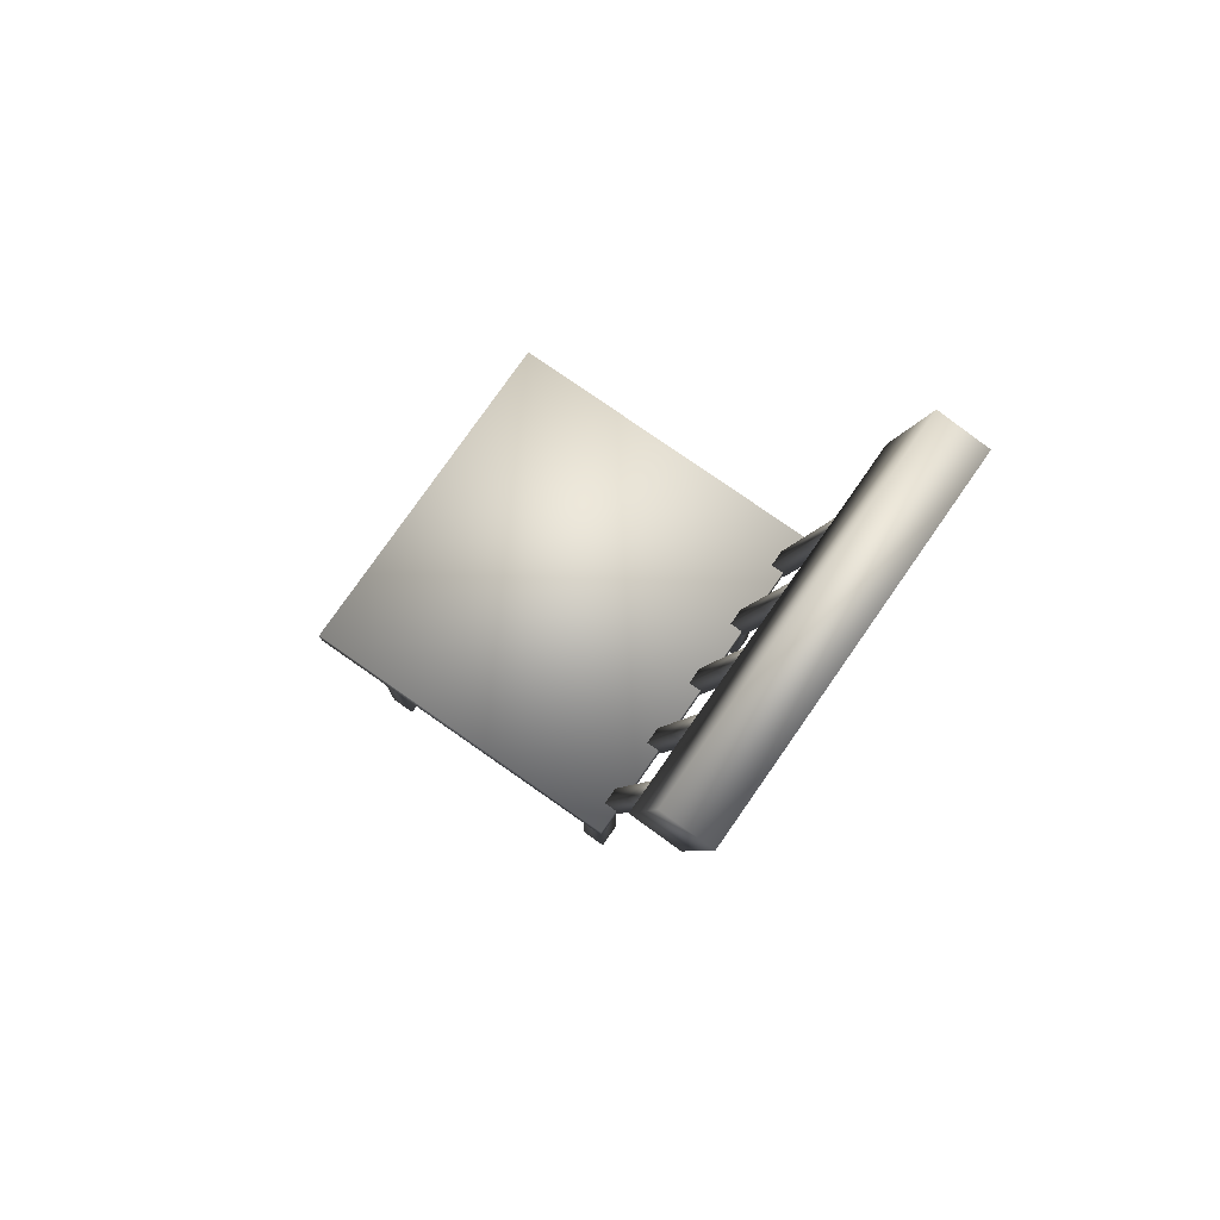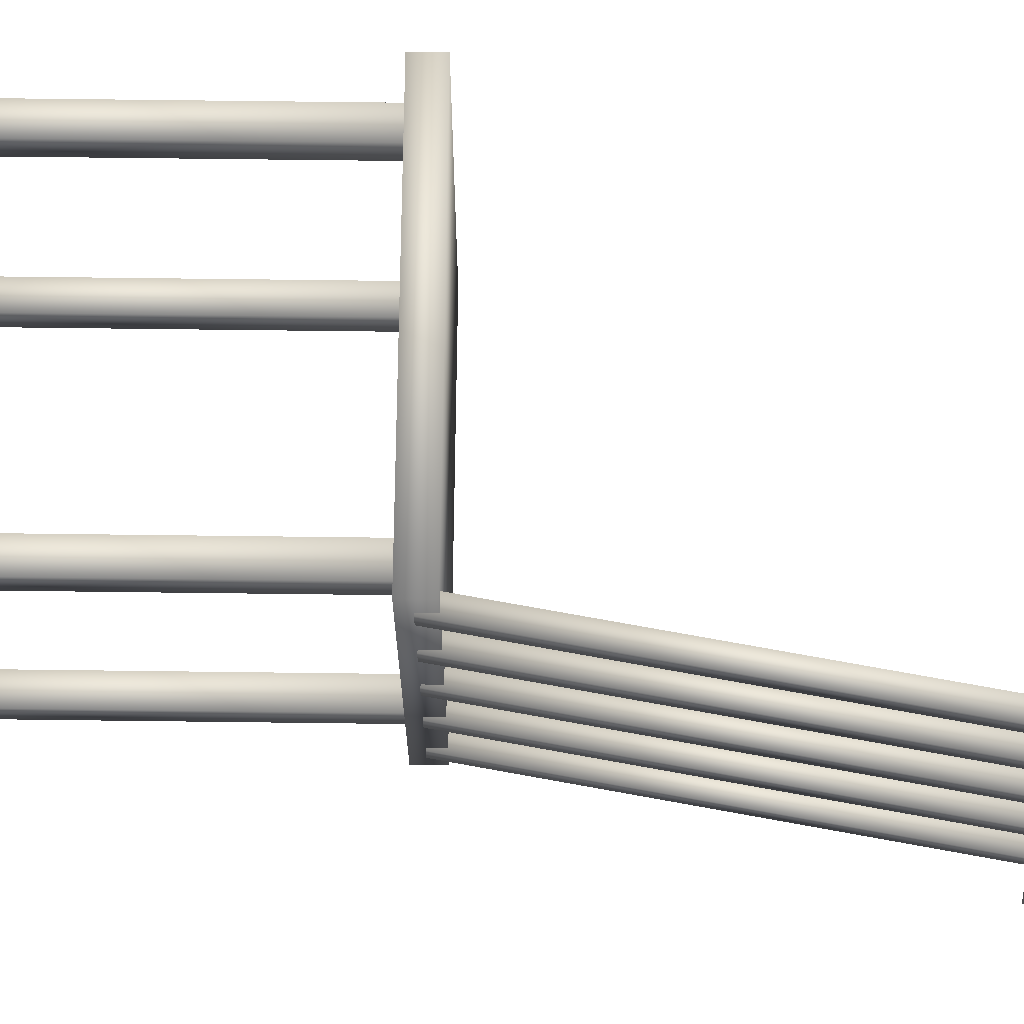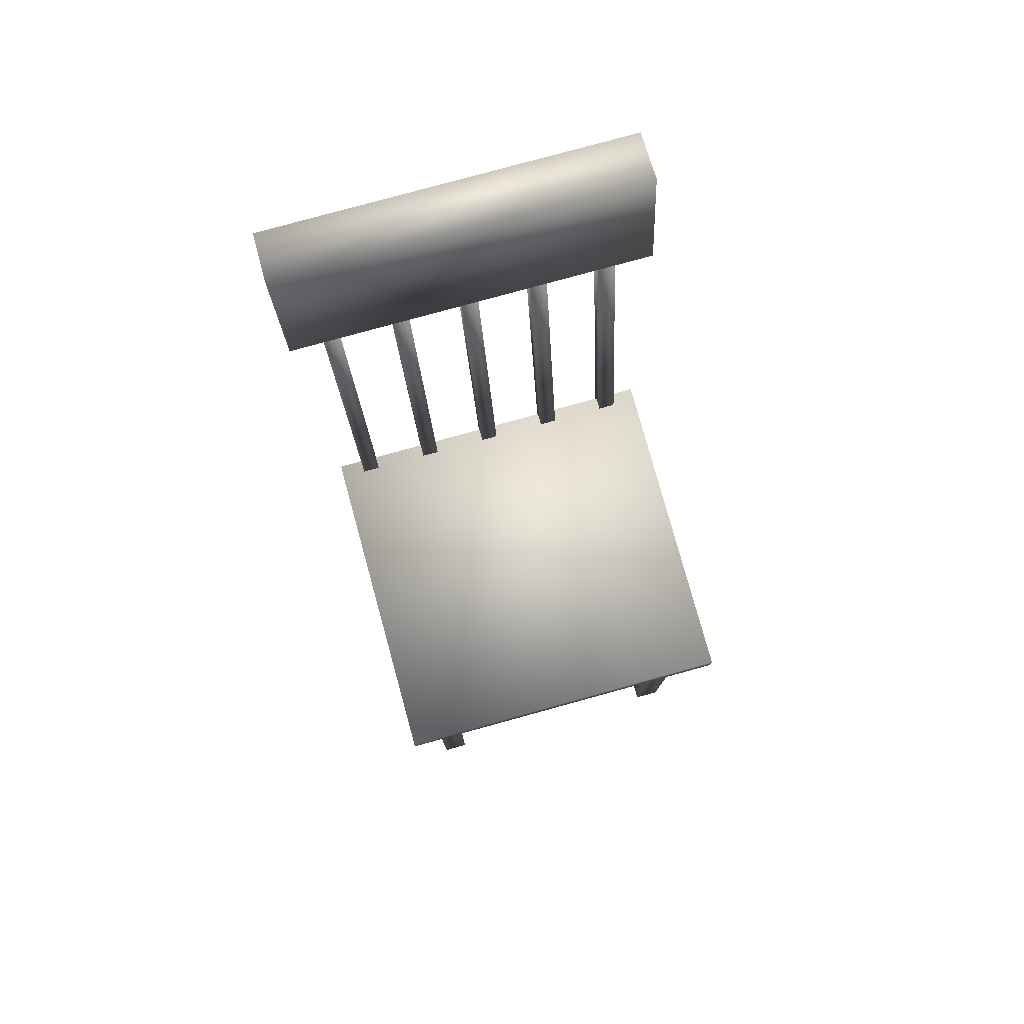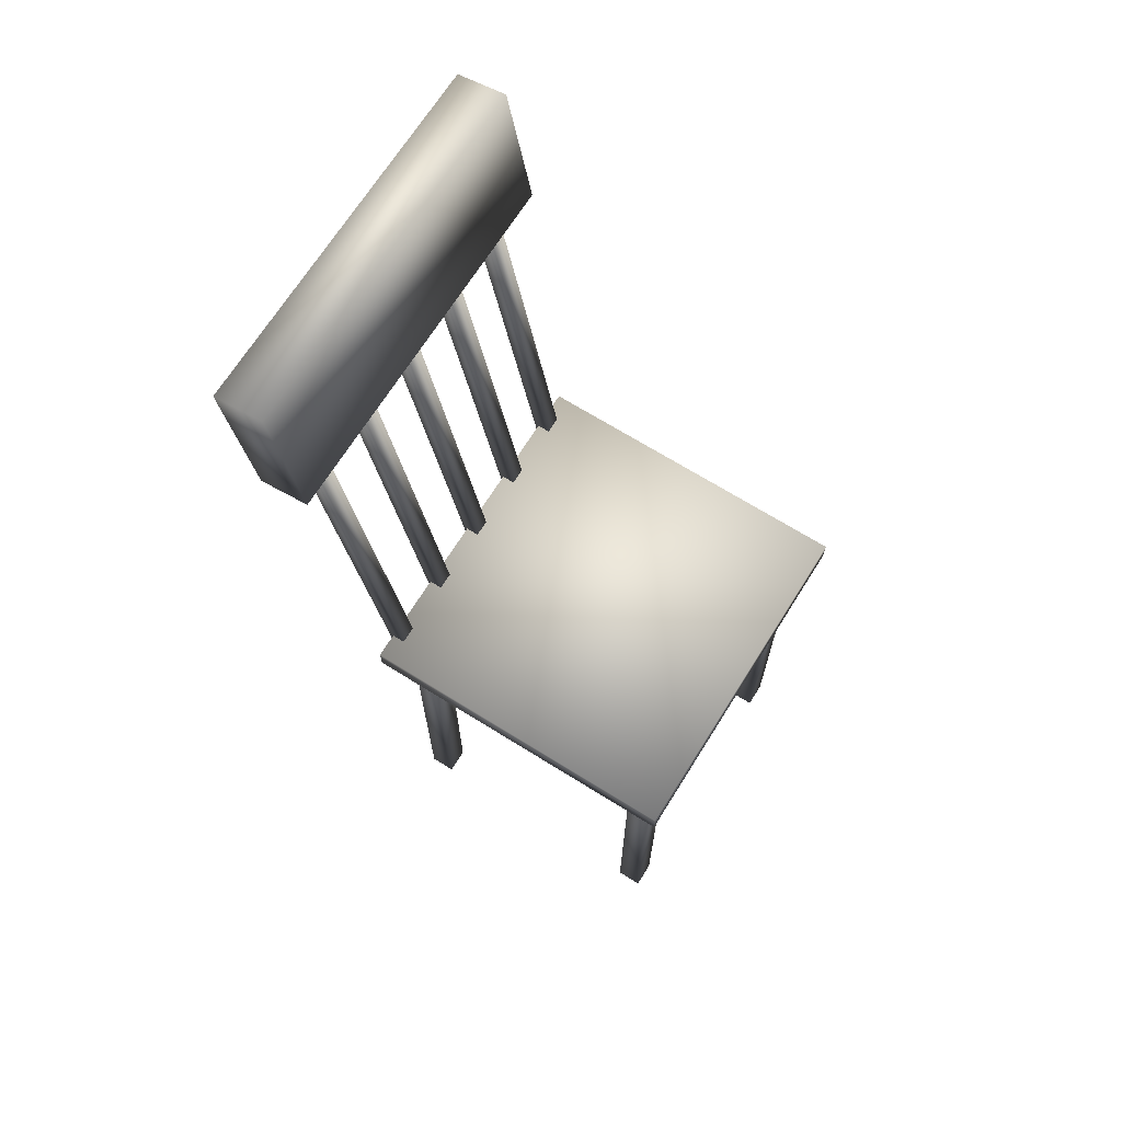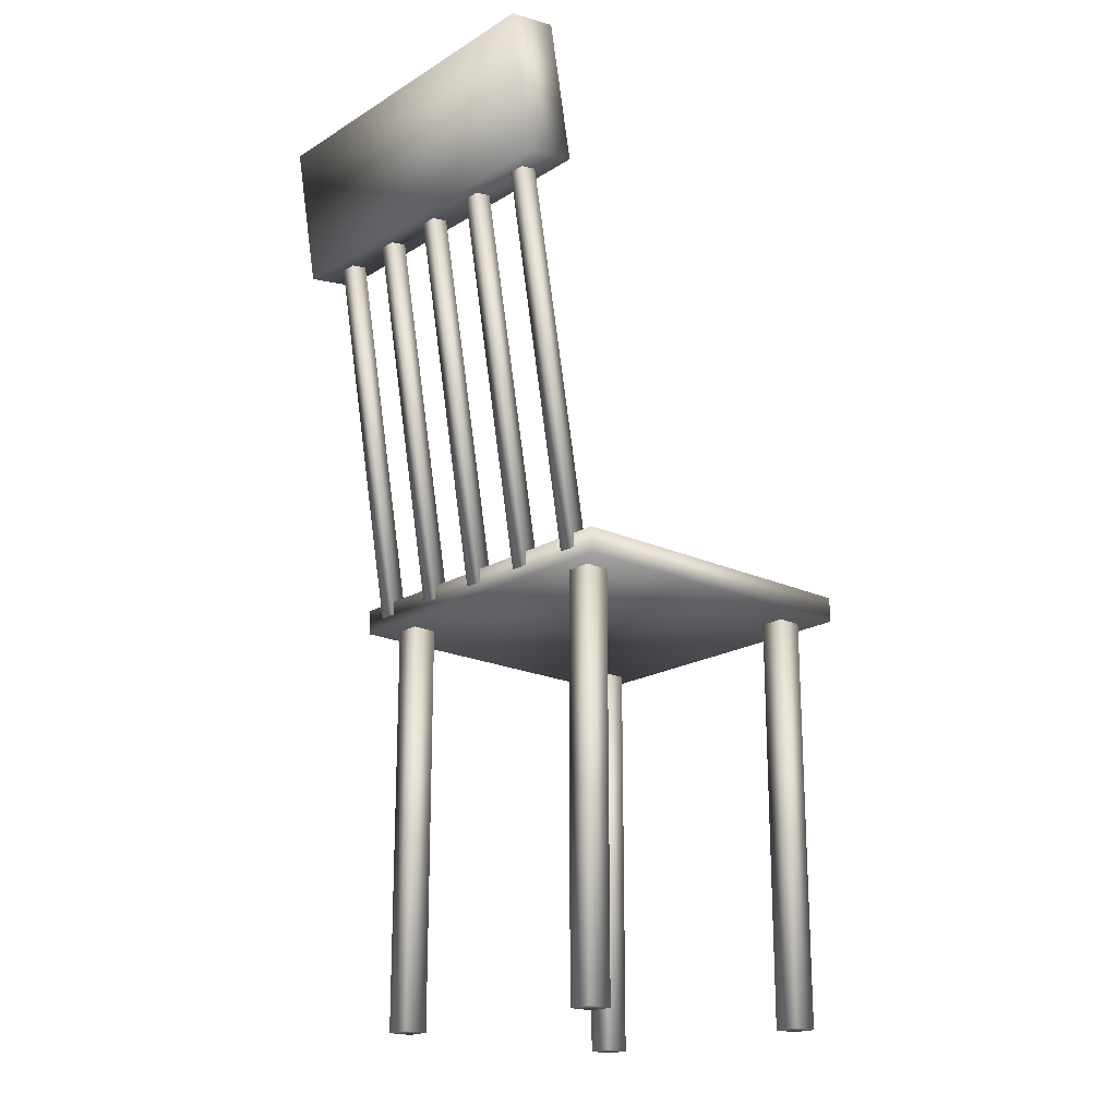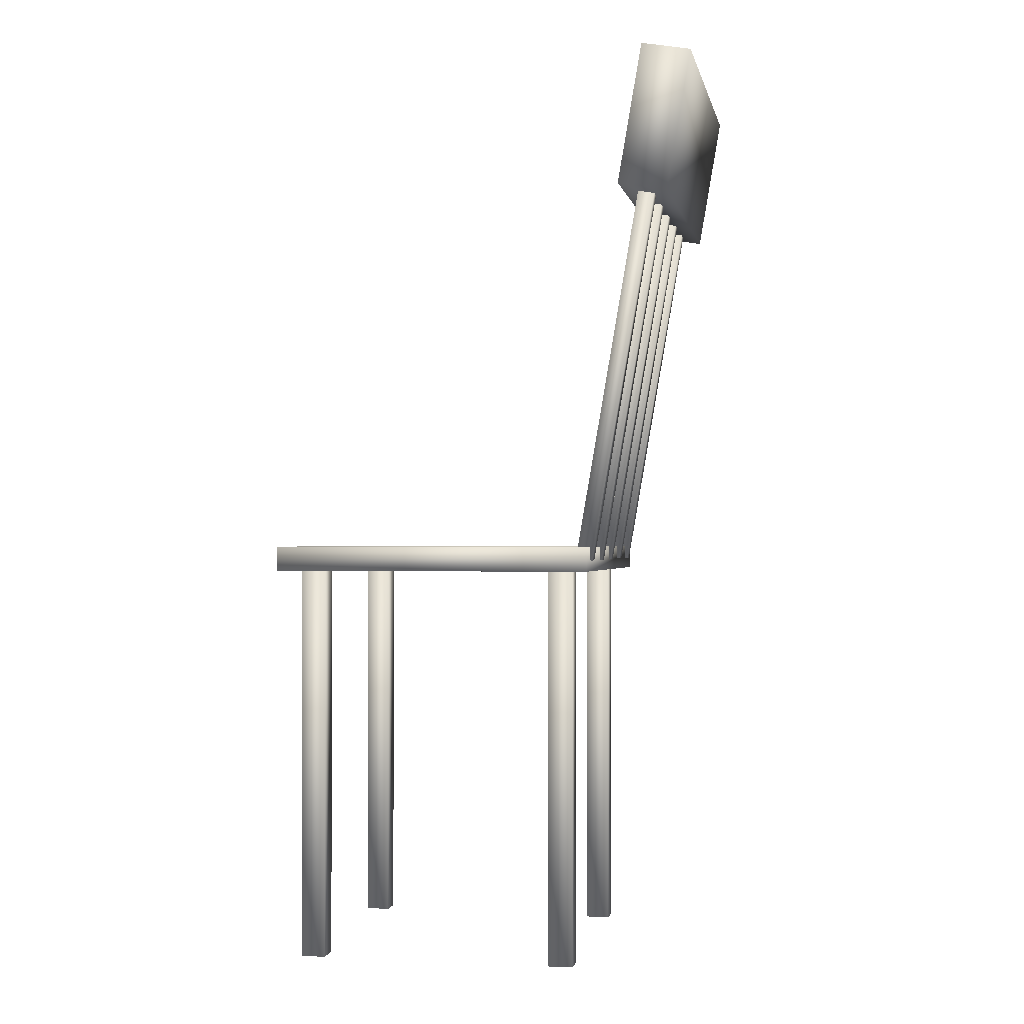
<metadata>
{"format":"obj","ext":"obj","renderer":"f3d","projection":"perspective","resolution":1024,"background":"white","views":[{"elev":78.1,"azim":34.9,"up":"+Y"},{"elev":70.9,"azim":90.7,"up":"+Z"},{"elev":78.7,"azim":-105.4,"up":"+Y"},{"elev":68.7,"azim":-148.0,"up":"+Y"},{"elev":-19.1,"azim":138.8,"up":"+Y"},{"elev":-0.8,"azim":10.9,"up":"+Y"}]}
</metadata>
<code>
v 0.025 0.436 0.03347
v 0.3555 0.436 0.03347
v 0.3555 0.4614 0.03347
v 0.025 0.4614 0.03347
v 0.025 0.436 0.3809
v 0.3555 0.436 0.3809
v 0.3555 0.4614 0.3809
v 0.025 0.4614 0.3809
v 0.311 0.025 0.3279
v 0.3364 0.025 0.3279
v 0.3364 0.4462 0.3279
v 0.311 0.4462 0.3279
v 0.311 0.025 0.3534
v 0.3364 0.025 0.3534
v 0.3364 0.4462 0.3534
v 0.311 0.4462 0.3534
v 0.04407 0.025 0.3279
v 0.06949 0.025 0.3279
v 0.06949 0.4462 0.3279
v 0.04407 0.4462 0.3279
v 0.04407 0.025 0.3534
v 0.06949 0.025 0.3534
v 0.06949 0.4462 0.3534
v 0.04407 0.4462 0.3534
v 0.04407 0.025 0.06101
v 0.06949 0.025 0.06101
v 0.06949 0.4462 0.06101
v 0.04407 0.4462 0.06101
v 0.04407 0.025 0.08644
v 0.06949 0.025 0.08644
v 0.06949 0.4462 0.08644
v 0.04407 0.4462 0.08644
v 0.311 0.025 0.06101
v 0.3364 0.025 0.06101
v 0.3364 0.4462 0.06101
v 0.311 0.4462 0.06101
v 0.311 0.025 0.08644
v 0.3364 0.025 0.08644
v 0.3364 0.4462 0.08644
v 0.311 0.4462 0.08644
v 0.3893 0.833 0.025
v 0.4394 0.8244 0.025
v 0.4638 0.9664 0.025
v 0.4137 0.975 0.025
v 0.3893 0.833 0.3894
v 0.4394 0.8244 0.3894
v 0.4638 0.9664 0.3894
v 0.4137 0.975 0.3894
v 0.3408 0.4501 0.1987
v 0.3575 0.4473 0.1987
v 0.4227 0.8273 0.1987
v 0.406 0.8302 0.1987
v 0.3408 0.4501 0.2157
v 0.3575 0.4473 0.2157
v 0.4227 0.8273 0.2157
v 0.406 0.8302 0.2157
v 0.3408 0.4501 0.1284
v 0.3575 0.4473 0.1284
v 0.4227 0.8273 0.1284
v 0.406 0.8302 0.1284
v 0.3408 0.4501 0.1453
v 0.3575 0.4473 0.1453
v 0.4227 0.8273 0.1453
v 0.406 0.8302 0.1453
v 0.3408 0.4501 0.2691
v 0.3575 0.4473 0.2691
v 0.4227 0.8273 0.2691
v 0.406 0.8302 0.2691
v 0.3408 0.4501 0.286
v 0.3575 0.4473 0.286
v 0.4227 0.8273 0.286
v 0.406 0.8302 0.286
v 0.3408 0.4501 0.05805
v 0.3575 0.4473 0.05805
v 0.4227 0.8273 0.05805
v 0.406 0.8302 0.05805
v 0.3408 0.4501 0.075
v 0.3575 0.4473 0.075
v 0.4227 0.8273 0.075
v 0.406 0.8302 0.075
v 0.3408 0.4501 0.3394
v 0.3575 0.4473 0.3394
v 0.4227 0.8273 0.3394
v 0.406 0.8302 0.3394
v 0.3408 0.4501 0.3563
v 0.3575 0.4473 0.3563
v 0.4227 0.8273 0.3563
v 0.406 0.8302 0.3563
f 1 4 2
f 2 4 3
f 1 6 5
f 1 2 6
f 1 5 4
f 4 5 8
f 4 8 7
f 4 7 3
f 2 7 6
f 2 3 7
f 6 8 5
f 6 7 8
f 9 12 10
f 10 12 11
f 9 14 13
f 9 10 14
f 9 13 12
f 12 13 16
f 12 16 15
f 12 15 11
f 10 15 14
f 10 11 15
f 14 16 13
f 14 15 16
f 17 20 18
f 18 20 19
f 17 22 21
f 17 18 22
f 17 21 20
f 20 21 24
f 20 24 23
f 20 23 19
f 18 23 22
f 18 19 23
f 22 24 21
f 22 23 24
f 25 28 26
f 26 28 27
f 25 30 29
f 25 26 30
f 25 29 28
f 28 29 32
f 28 32 31
f 28 31 27
f 26 31 30
f 26 27 31
f 30 32 29
f 30 31 32
f 33 36 34
f 34 36 35
f 33 38 37
f 33 34 38
f 33 37 36
f 36 37 40
f 36 40 39
f 36 39 35
f 34 39 38
f 34 35 39
f 38 40 37
f 38 39 40
f 41 44 42
f 42 44 43
f 41 46 45
f 41 42 46
f 41 45 44
f 44 45 48
f 44 48 47
f 44 47 43
f 42 47 46
f 42 43 47
f 46 48 45
f 46 47 48
f 49 52 50
f 50 52 51
f 49 54 53
f 49 50 54
f 49 53 52
f 52 53 56
f 52 56 55
f 52 55 51
f 50 55 54
f 50 51 55
f 54 56 53
f 54 55 56
f 57 60 58
f 58 60 59
f 57 62 61
f 57 58 62
f 57 61 60
f 60 61 64
f 60 64 63
f 60 63 59
f 58 63 62
f 58 59 63
f 62 64 61
f 62 63 64
f 65 68 66
f 66 68 67
f 65 70 69
f 65 66 70
f 65 69 68
f 68 69 72
f 68 72 71
f 68 71 67
f 66 71 70
f 66 67 71
f 70 72 69
f 70 71 72
f 73 76 74
f 74 76 75
f 73 78 77
f 73 74 78
f 73 77 76
f 76 77 80
f 76 80 79
f 76 79 75
f 74 79 78
f 74 75 79
f 78 80 77
f 78 79 80
f 81 84 82
f 82 84 83
f 81 86 85
f 81 82 86
f 81 85 84
f 84 85 88
f 84 88 87
f 84 87 83
f 82 87 86
f 82 83 87
f 86 88 85
f 86 87 88

</code>
